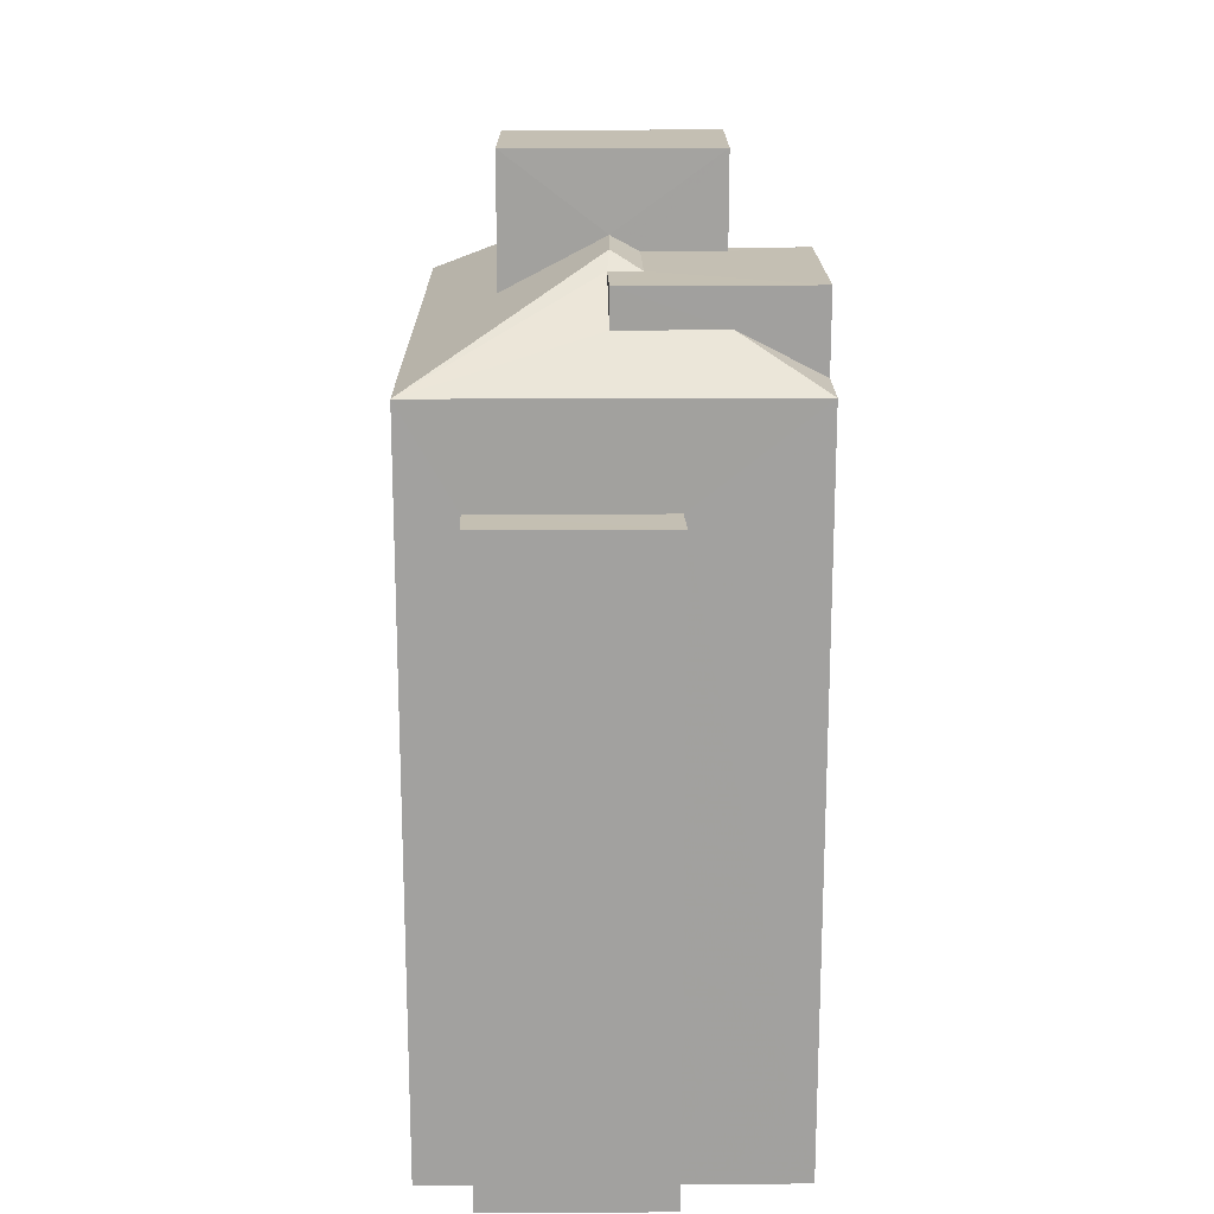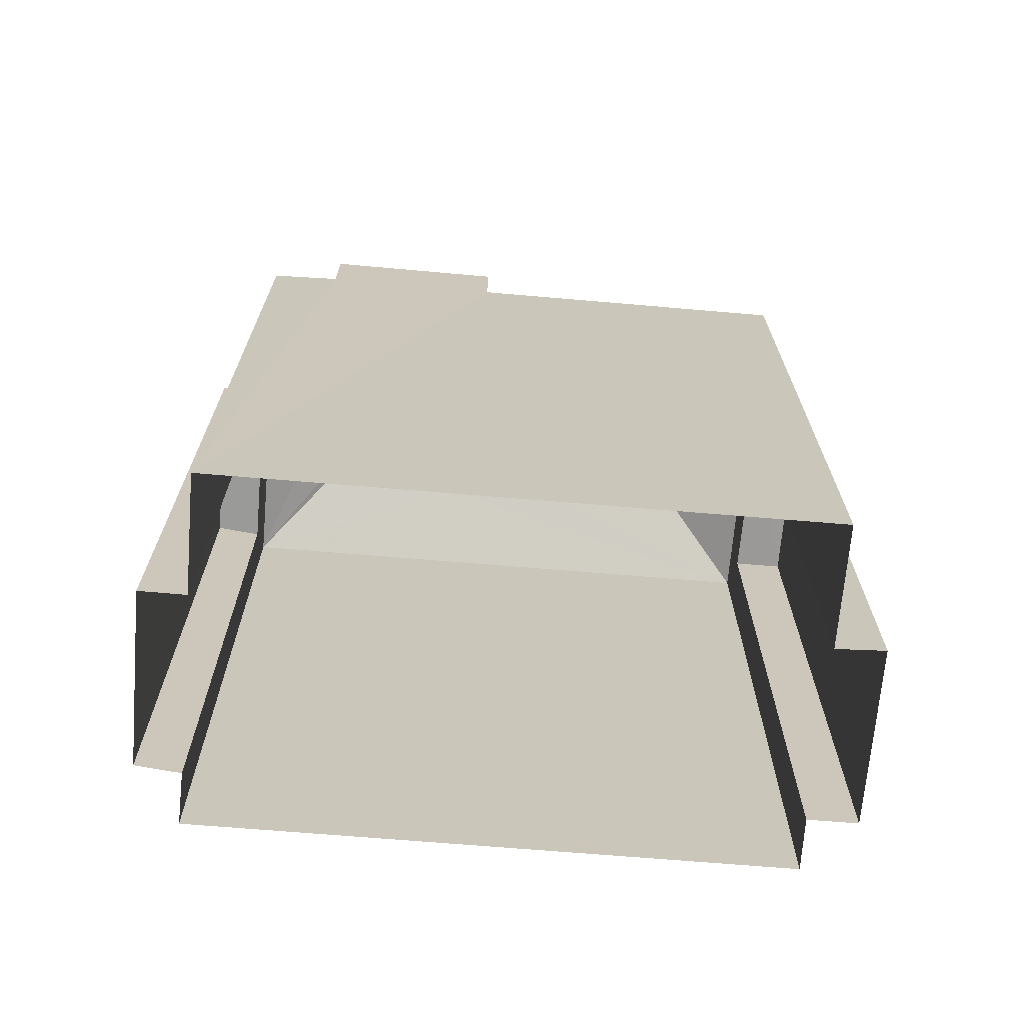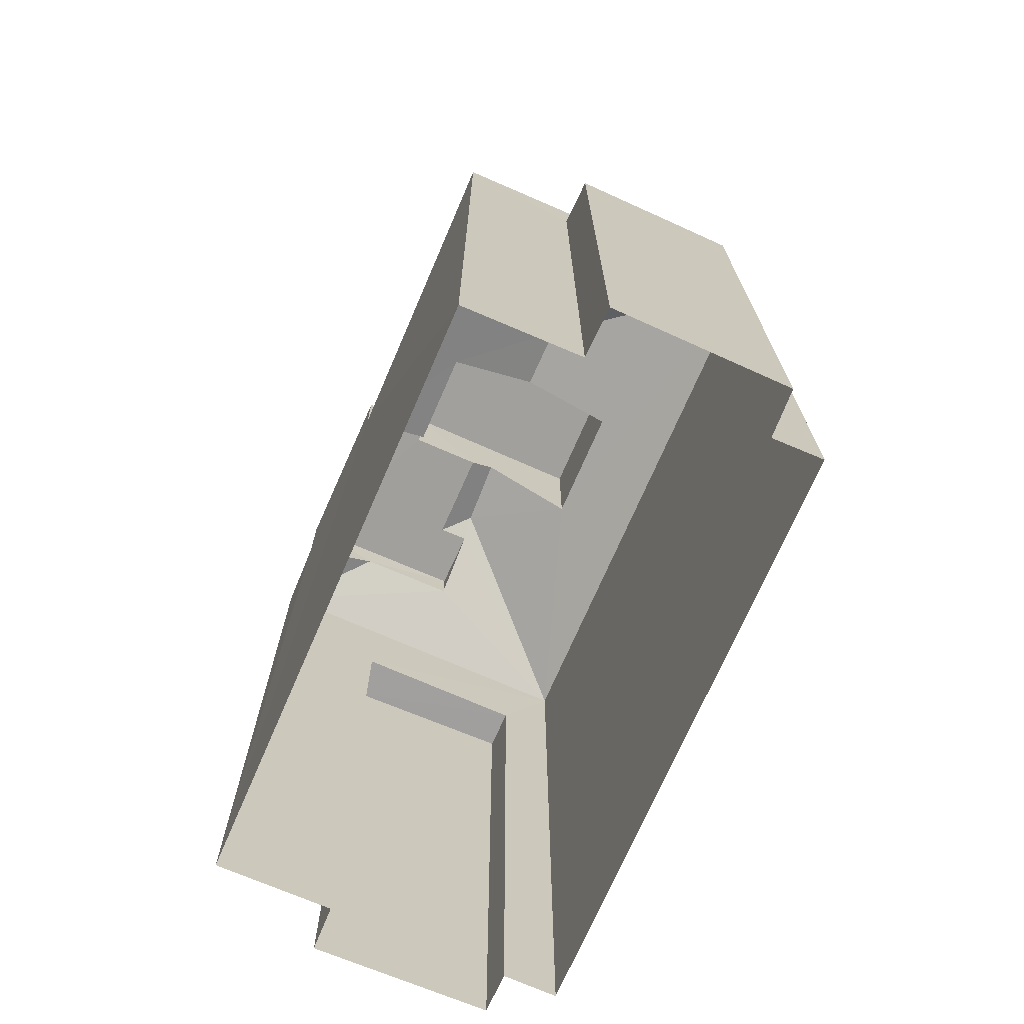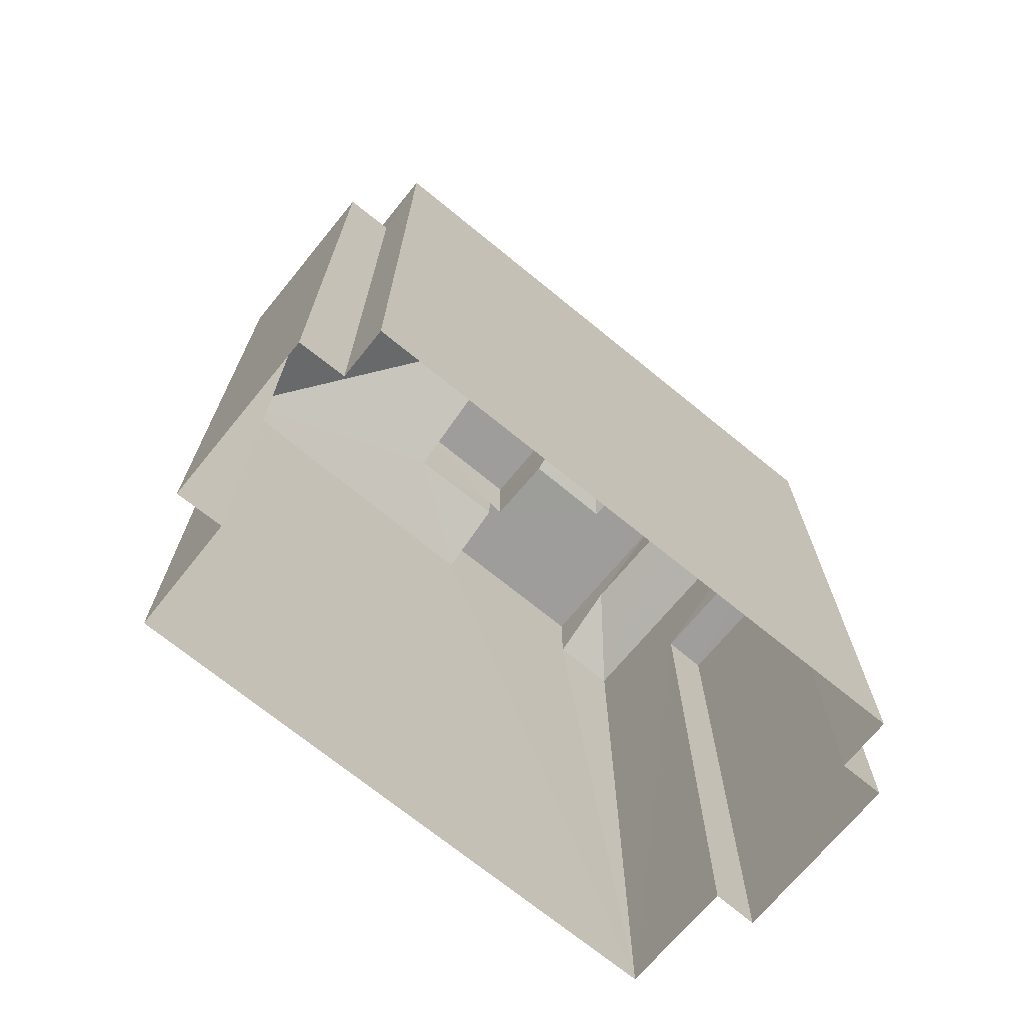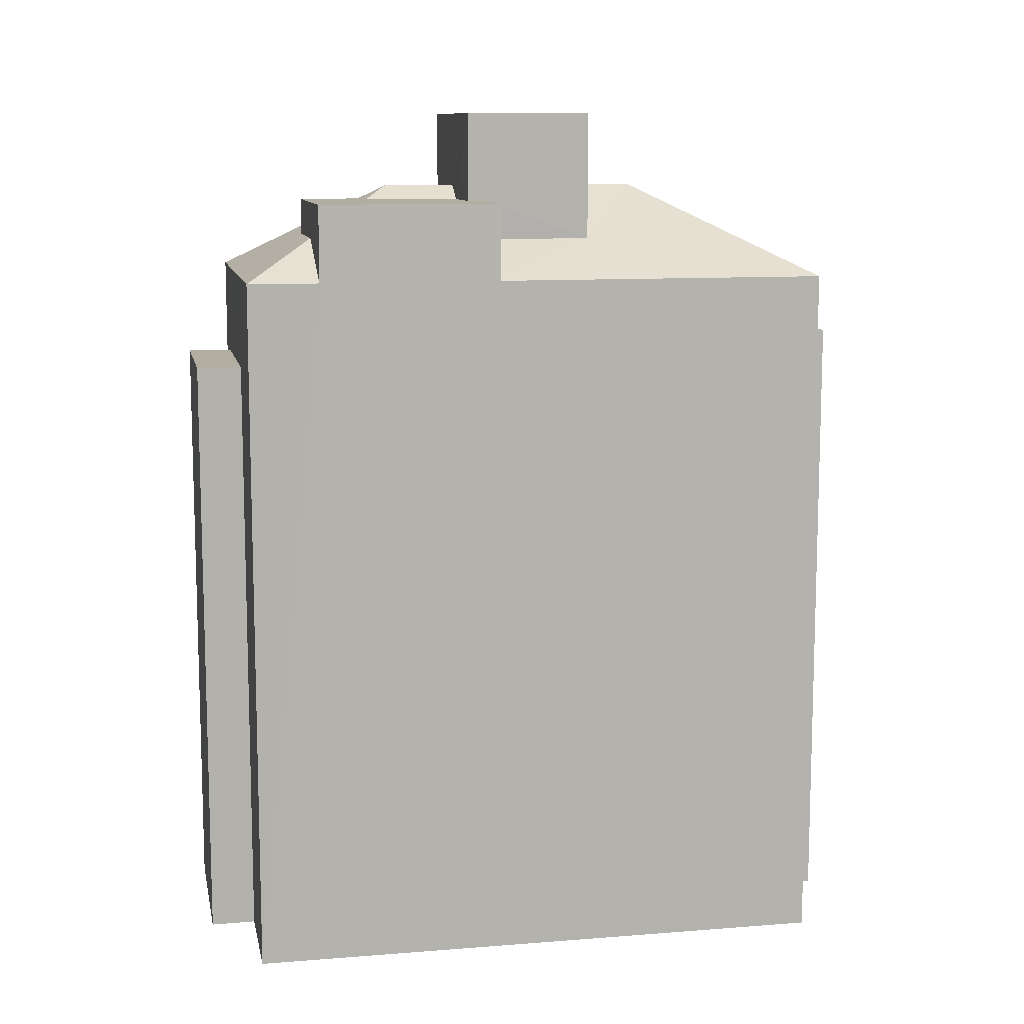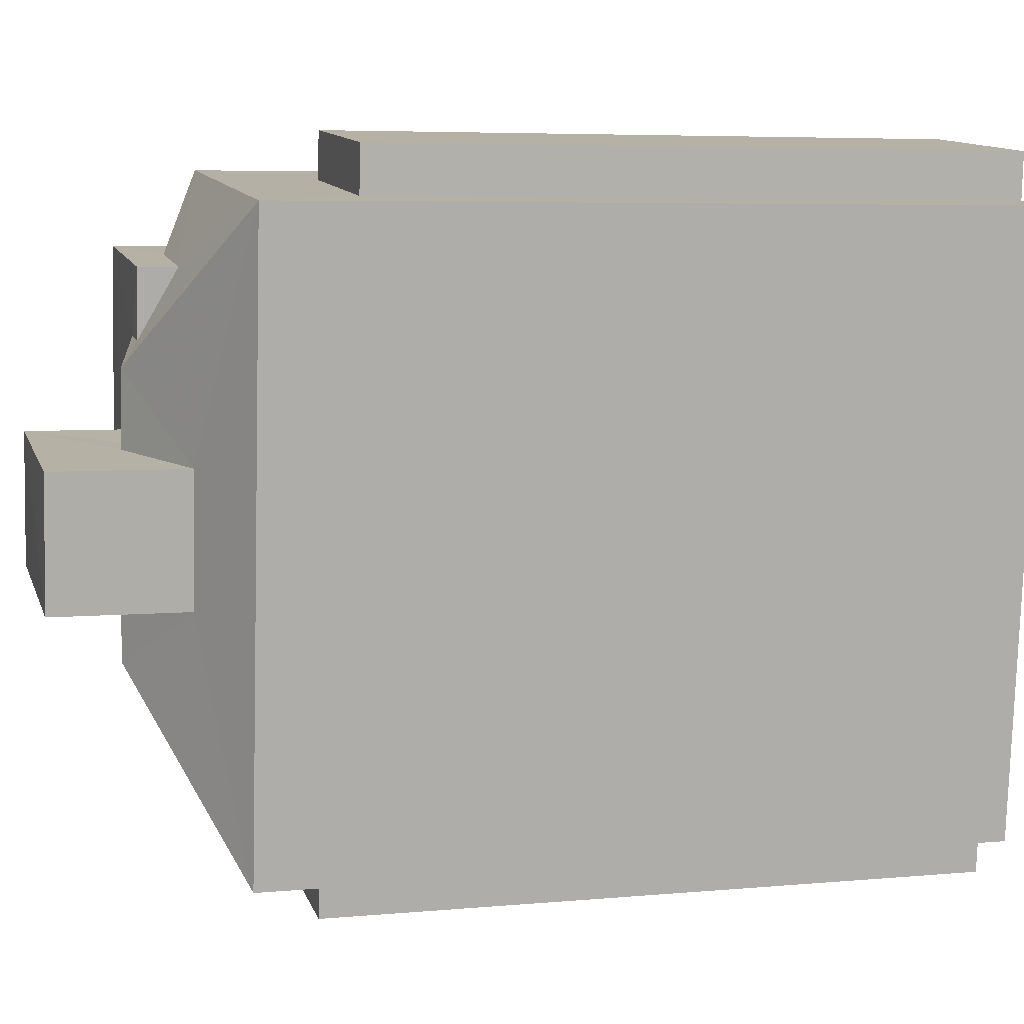
<metadata>
{"format":"obj","ext":"obj","renderer":"f3d","projection":"perspective","resolution":1024,"background":"white","views":[{"elev":17.9,"azim":173.4,"up":"+Z"},{"elev":-69.2,"azim":-100.9,"up":"+Z"},{"elev":-71.4,"azim":-29.4,"up":"+Z"},{"elev":-70.6,"azim":44.7,"up":"+Z"},{"elev":10.5,"azim":-107.1,"up":"+Z"},{"elev":5.8,"azim":74.4,"up":"+Y"}]}
</metadata>
<code>
v -3.724e+05 -1.057e+05 23.02
v -3.724e+05 -1.057e+05 23.02
v -3.724e+05 -1.057e+05 23.02
v -3.724e+05 -1.057e+05 23.02
v -3.724e+05 -1.057e+05 23.02
v -3.724e+05 -1.057e+05 23.02
v -3.724e+05 -1.057e+05 23.02
v -3.724e+05 -1.057e+05 23.02
v -3.724e+05 -1.057e+05 23.02
v -3.724e+05 -1.057e+05 23.02
v -3.724e+05 -1.057e+05 23.02
v -3.724e+05 -1.057e+05 23.02
v -3.724e+05 -1.057e+05 35.89
v -3.724e+05 -1.057e+05 34.42
v -3.724e+05 -1.057e+05 34.42
v -3.724e+05 -1.057e+05 34.42
v -3.724e+05 -1.057e+05 35.07
v -3.724e+05 -1.057e+05 34.42
v -3.724e+05 -1.057e+05 33.33
v -3.724e+05 -1.057e+05 33.33
v -3.724e+05 -1.057e+05 33.33
v -3.724e+05 -1.057e+05 33.33
v -3.724e+05 -1.057e+05 35.89
v -3.724e+05 -1.057e+05 34.42
v -3.724e+05 -1.057e+05 35.66
v -3.724e+05 -1.057e+05 35.07
v -3.724e+05 -1.057e+05 35.66
v -3.724e+05 -1.057e+05 37.11
v -3.724e+05 -1.057e+05 37.11
v -3.724e+05 -1.057e+05 37.11
v -3.724e+05 -1.057e+05 37.11
v -3.724e+05 -1.057e+05 35.89
v -3.724e+05 -1.057e+05 35.03
v -3.724e+05 -1.057e+05 34.42
v -3.724e+05 -1.057e+05 35.03
v -3.724e+05 -1.057e+05 32.89
v -3.724e+05 -1.057e+05 32.89
v -3.724e+05 -1.057e+05 32.89
v -3.724e+05 -1.057e+05 32.89
v -3.724e+05 -1.057e+05 35.66
v -3.724e+05 -1.057e+05 35.89
v -3.724e+05 -1.057e+05 35.66
v -3.724e+05 -1.057e+05 35.66
v -3.724e+05 -1.057e+05 35.66
v -3.724e+05 -1.057e+05 35.66
v -3.724e+05 -1.057e+05 35.66
v -3.724e+05 -1.057e+05 35.08
v -3.724e+05 -1.057e+05 35.08
f 1 2 3
f 3 2 4
f 5 6 4
f 7 2 8
f 7 8 9
f 10 11 12
f 5 4 12
f 10 12 7
f 4 2 7
f 12 4 7
f 13 14 15
f 16 17 18
f 19 20 21
f 22 19 21
f 23 24 25
f 26 24 18
f 26 18 17
f 23 25 27
f 25 24 26
f 28 29 30
f 31 28 30
f 32 33 13
f 13 33 14
f 14 33 34
f 33 35 34
f 36 37 38
f 39 36 38
f 40 41 23
f 27 40 23
f 25 42 27
f 40 27 43
f 44 43 45
f 27 42 46
f 45 43 46
f 43 27 46
f 24 23 47
f 24 47 15
f 48 13 15
f 48 32 13
f 23 41 47
f 47 48 15
f 36 6 37
f 36 4 6
f 18 11 16
f 45 46 16
f 34 11 10
f 34 10 14
f 45 16 34
f 16 11 34
f 39 38 5
f 12 39 5
f 20 9 8
f 21 20 8
f 43 30 40
f 41 29 47
f 40 30 41
f 41 30 29
f 35 45 34
f 35 44 45
f 37 6 5
f 38 37 5
f 12 11 39
f 11 18 39
f 4 36 3
f 39 18 24
f 36 39 24
f 3 36 24
f 35 33 44
f 33 31 44
f 44 30 43
f 44 31 30
f 2 21 8
f 2 22 21
f 31 32 28
f 28 32 48
f 33 32 31
f 48 29 28
f 48 47 29
f 2 1 22
f 1 15 22
f 7 19 10
f 19 15 14
f 22 15 19
f 10 19 14
f 15 1 3
f 24 15 3
f 7 9 20
f 19 7 20
f 25 26 42
f 17 42 26
f 16 46 17
f 17 46 42

</code>
